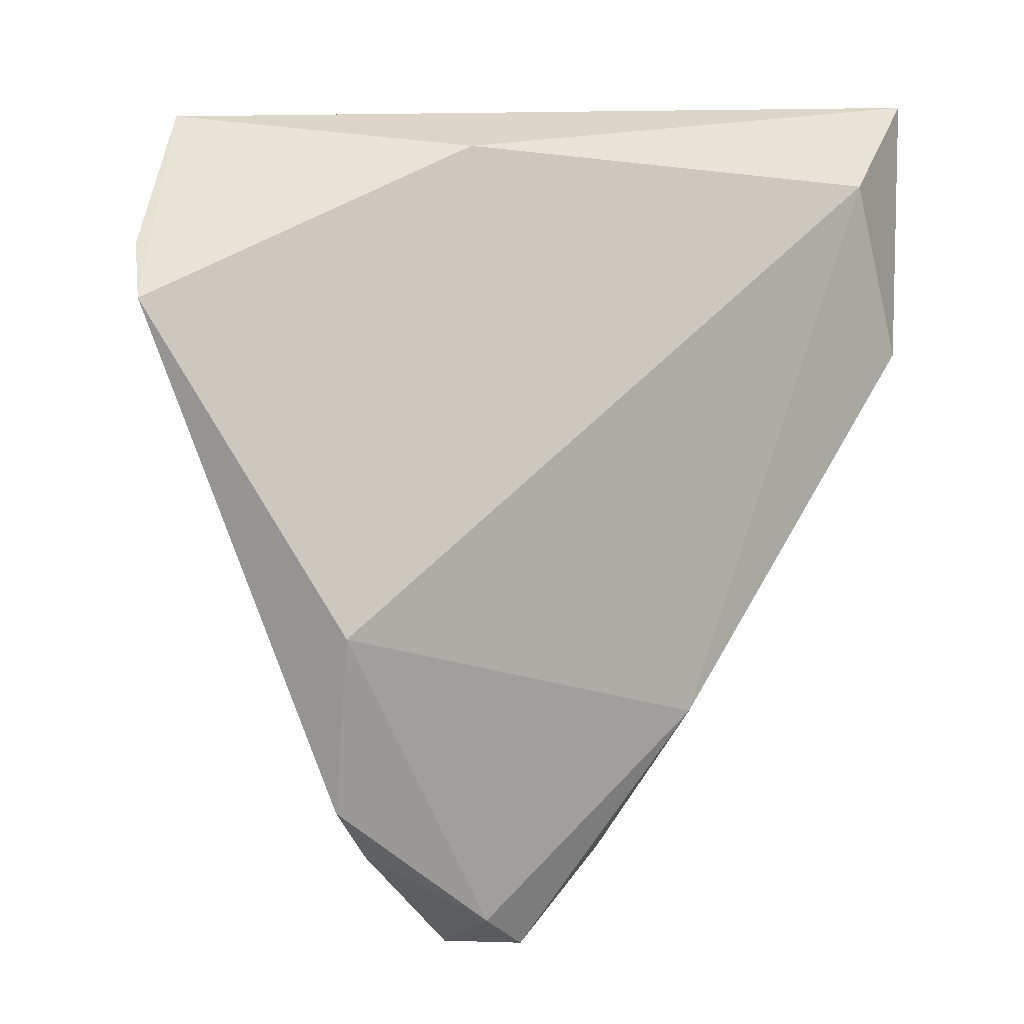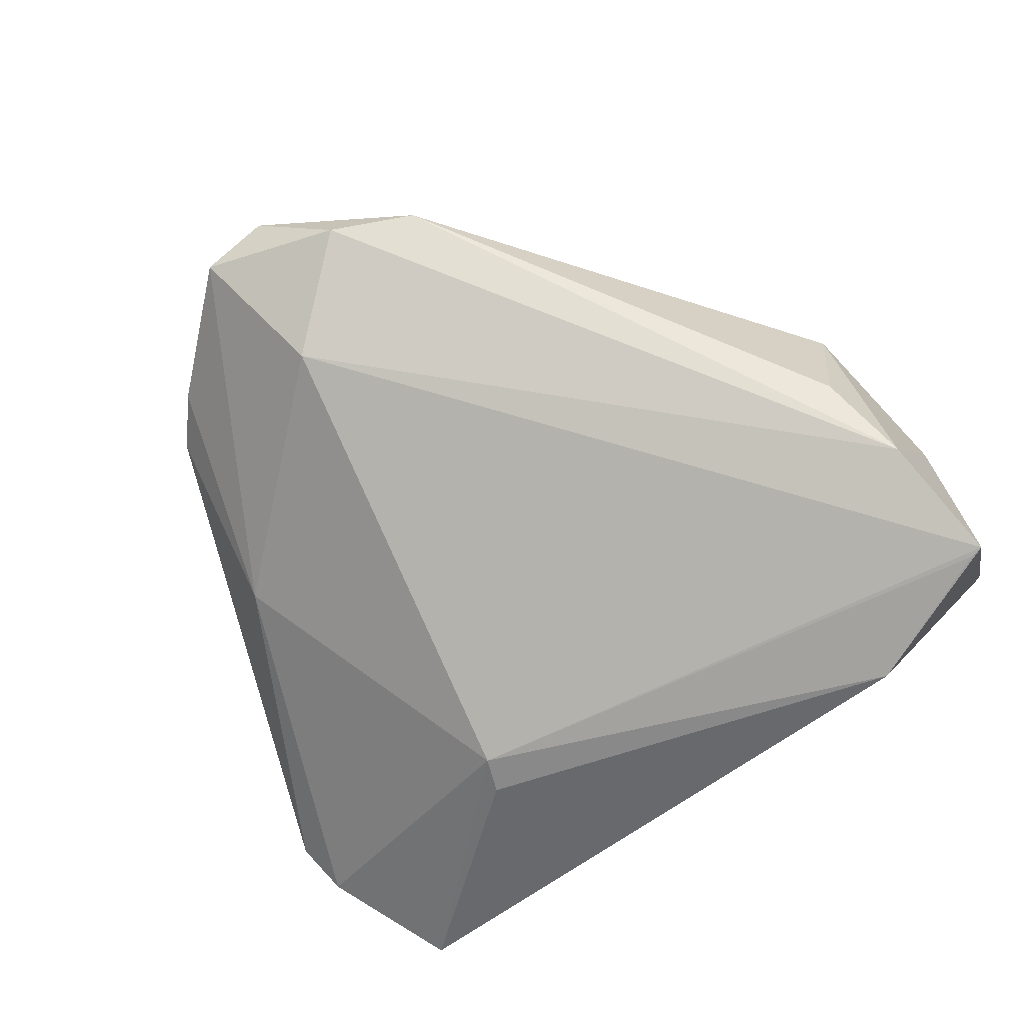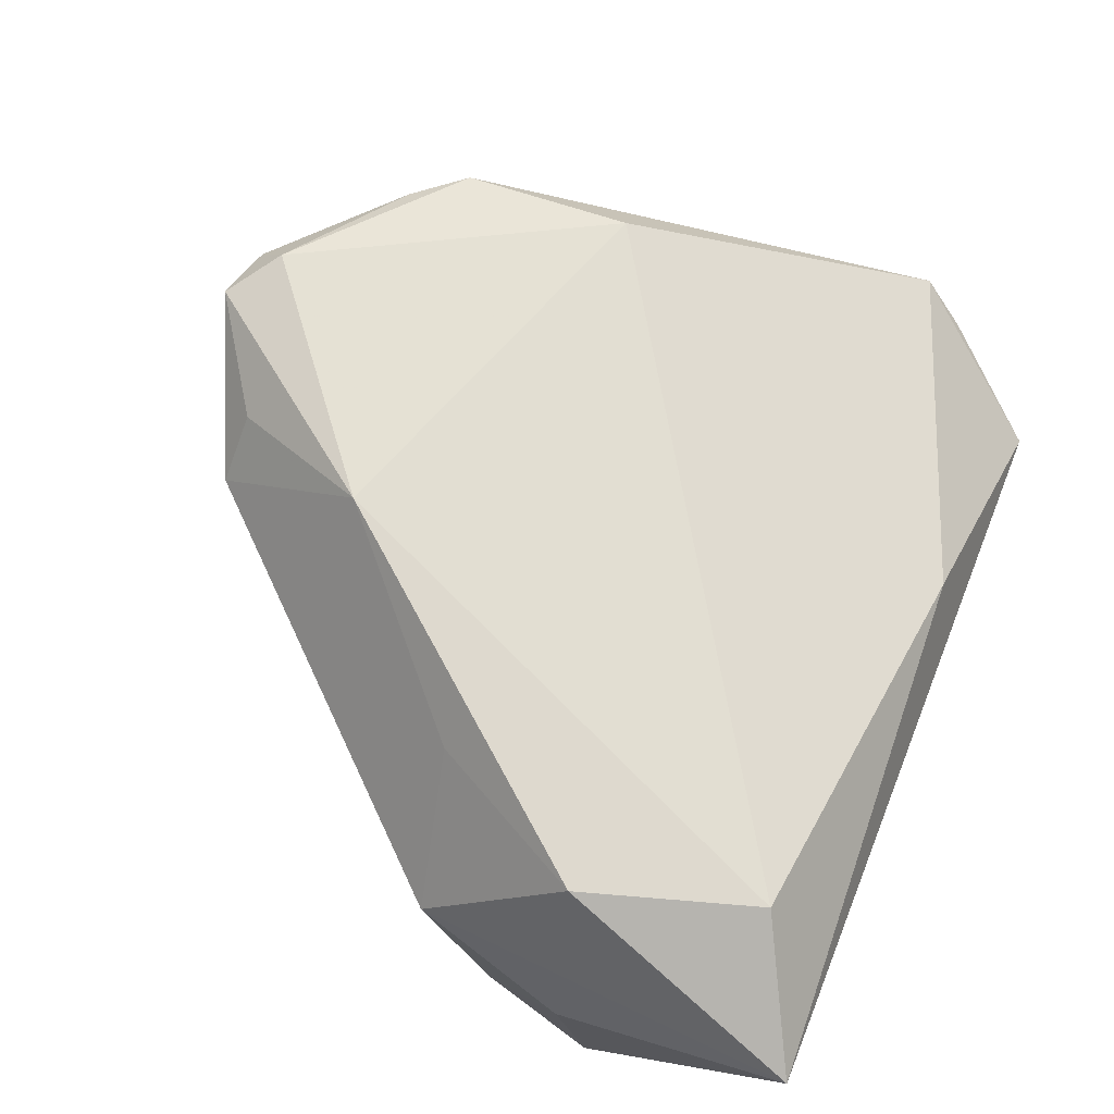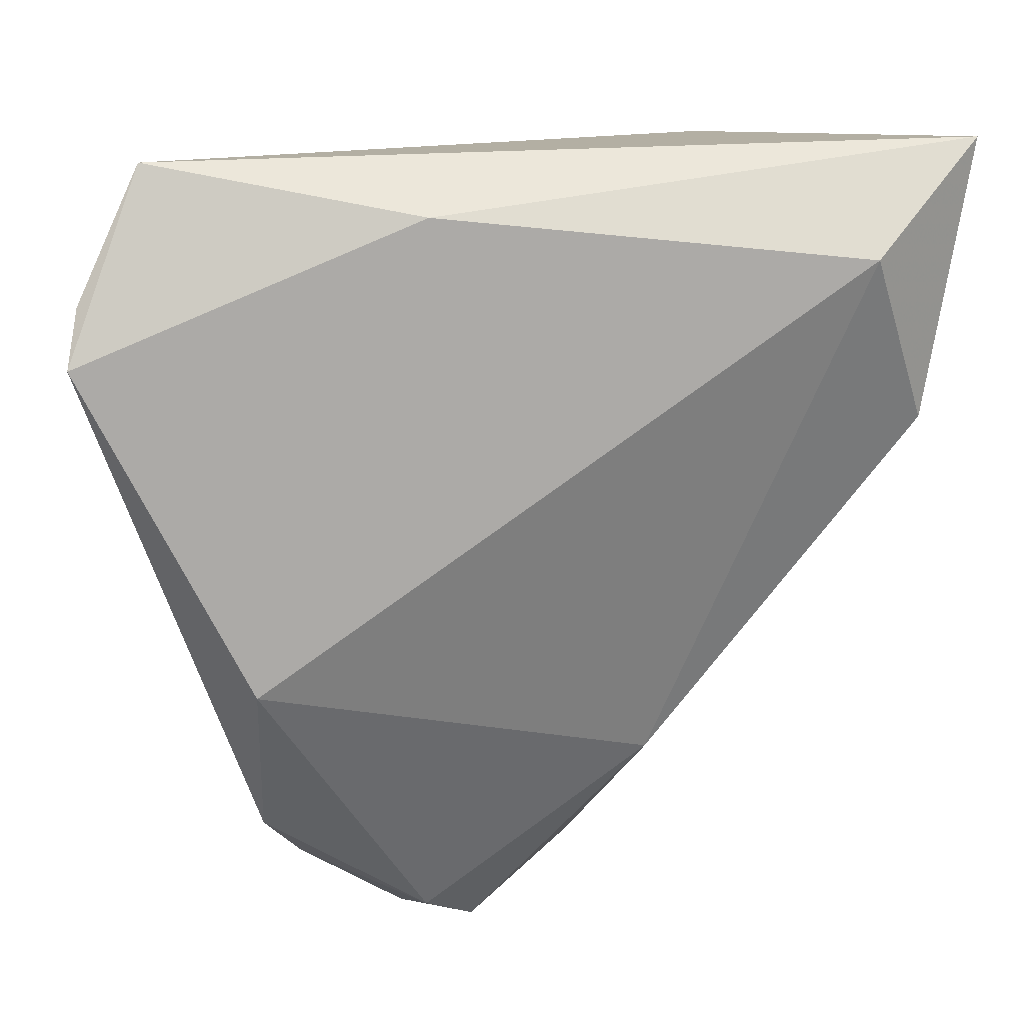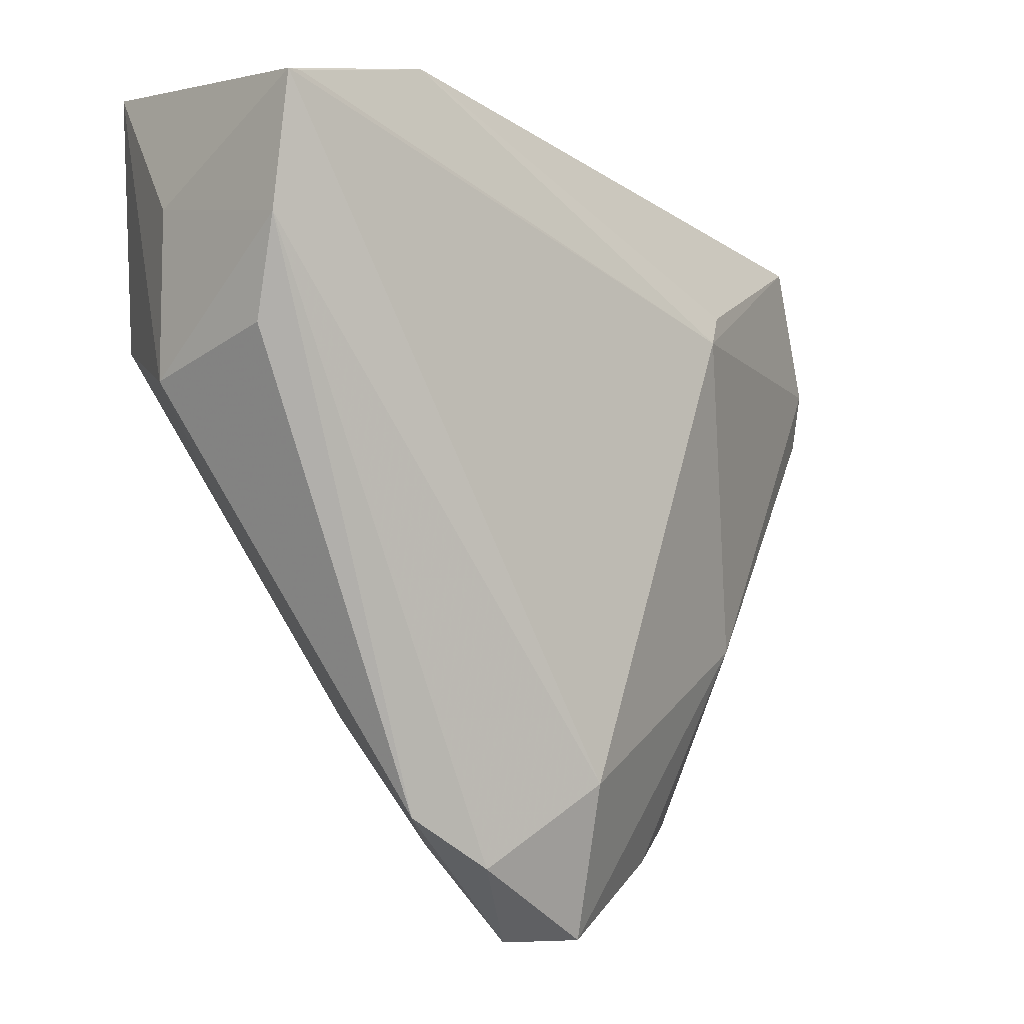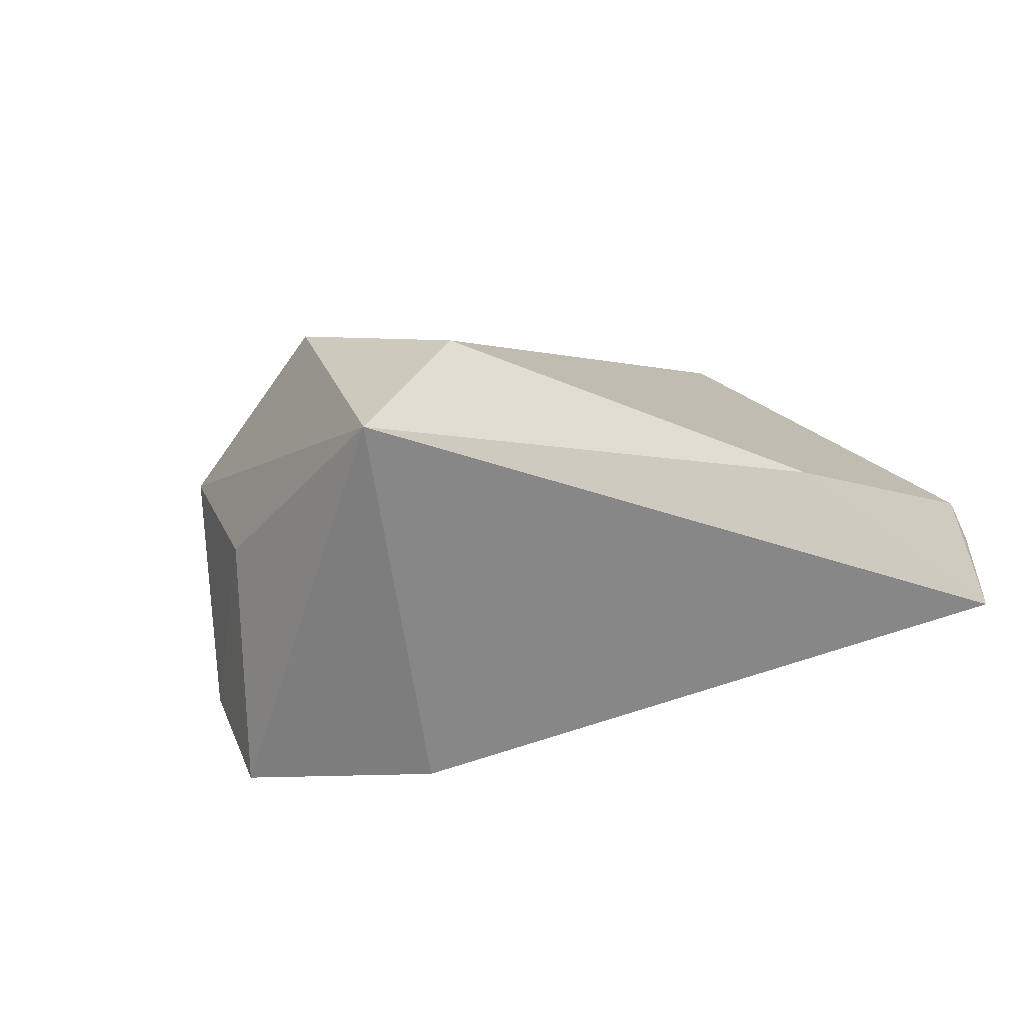
<metadata>
{"format":"obj","ext":"obj","renderer":"f3d","projection":"perspective","resolution":1024,"background":"white","views":[{"elev":11.1,"azim":-39.5,"up":"+Y"},{"elev":-69.7,"azim":30.7,"up":"+Z"},{"elev":74.2,"azim":112.8,"up":"+Z"},{"elev":31.8,"azim":-20.6,"up":"+Y"},{"elev":-29.9,"azim":140.3,"up":"+Y"},{"elev":6.3,"azim":146.8,"up":"+Z"}]}
</metadata>
<code>
v 0.003047 -0.03378 0.02081
v 0.04441 0.0001724 -0.02137
v -0.04338 -0.03929 0.01207
v 0.04067 -0.00906 -0.0138
v -0.02418 0.01558 -0.02179
v 0.04527 0.03779 0.01412
v -0.03872 -0.04572 0.011
v -0.04388 -0.01838 0.01531
v -0.01811 -0.04549 -0.004149
v -0.01859 0.03434 0.005843
v 0.04699 0.01039 -0.001702
v -0.0564 0.02437 -0.005951
v -0.0072 -0.0567 0.003967
v -0.04319 -0.01891 -0.001746
v 0.02915 0.02447 -0.02772
v -0.00368 -0.05182 0.01173
v -0.01716 -0.06092 0.01305
v -0.02373 -0.05604 0.01469
v 0.003168 -0.05259 0.00514
v -0.02285 0.01099 -0.02217
v 0.02557 -0.01254 0.01685
v -0.05886 0.01886 -0.001732
v 0.04755 0.01469 -0.02772
v 0.04232 -0.008908 0.003824
v -0.04679 0.03779 -0.01245
v 0.04589 0.01523 -0.02772
v 0.03596 0.007272 0.0227
v -0.02508 -0.06012 0.008275
v 0.02895 0.02867 0.02266
f 15 25 6
f 6 23 15
f 11 23 6
f 6 24 11
f 4 24 19
f 19 24 21
f 21 1 19
f 8 22 3
f 8 1 29
f 25 22 10
f 6 25 10
f 10 29 6
f 10 8 29
f 22 8 10
f 26 15 23
f 23 20 26
f 26 20 15
f 25 15 5
f 5 20 25
f 15 20 5
f 12 22 25
f 25 20 12
f 2 4 19
f 24 4 2
f 23 11 2
f 2 11 24
f 29 1 27
f 1 21 27
f 6 29 27
f 27 24 6
f 27 21 24
f 18 17 1
f 18 8 3
f 1 8 18
f 19 1 16
f 16 17 19
f 1 17 16
f 9 20 23
f 23 2 9
f 19 17 13
f 13 2 19
f 13 9 2
f 3 22 14
f 20 9 14
f 22 12 14
f 14 12 20
f 28 13 17
f 9 13 28
f 17 18 28
f 28 14 9
f 3 14 7
f 14 28 7
f 7 18 3
f 7 28 18

</code>
